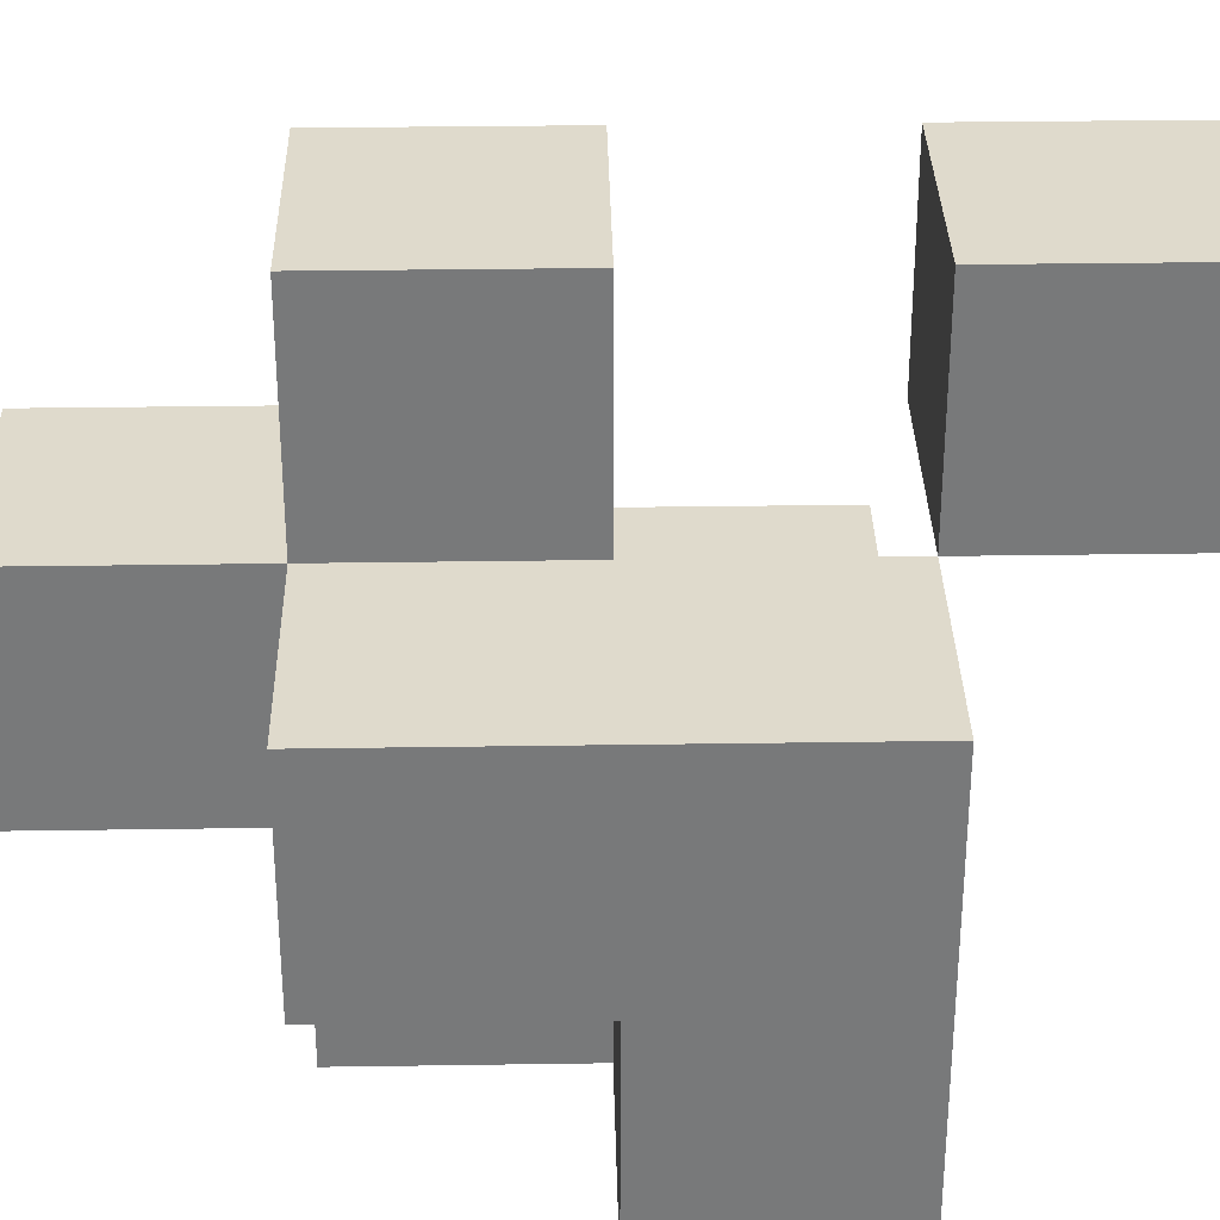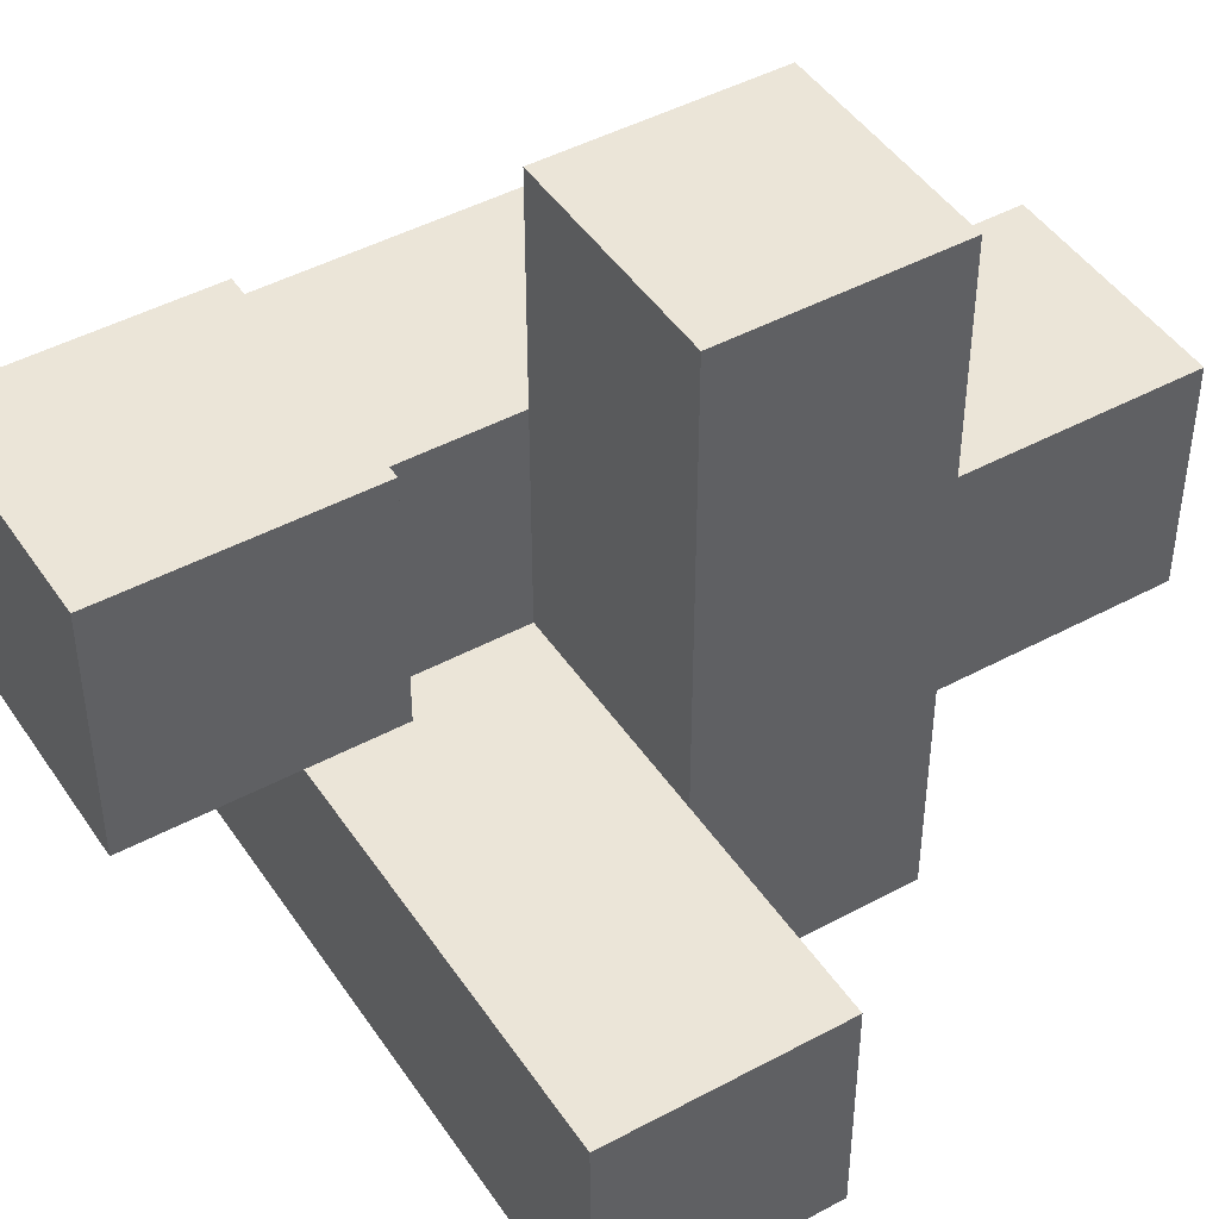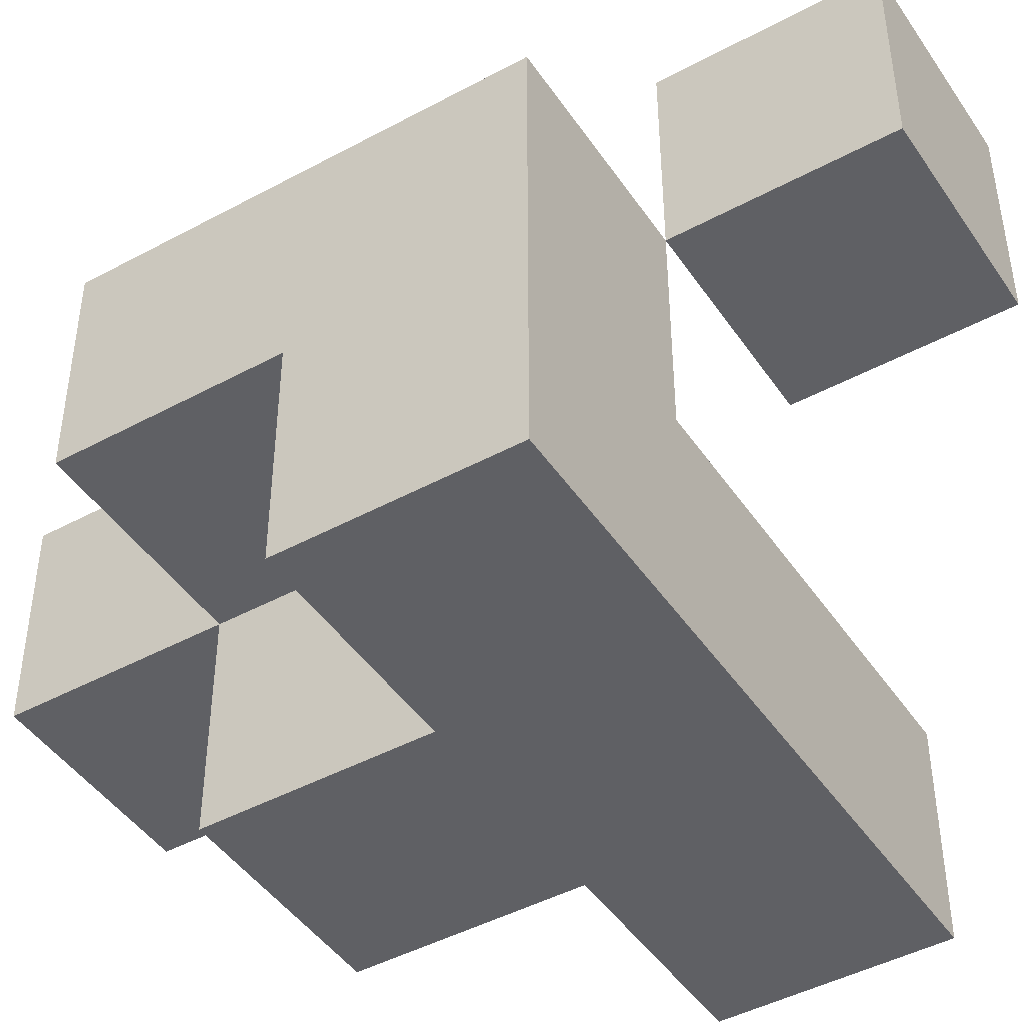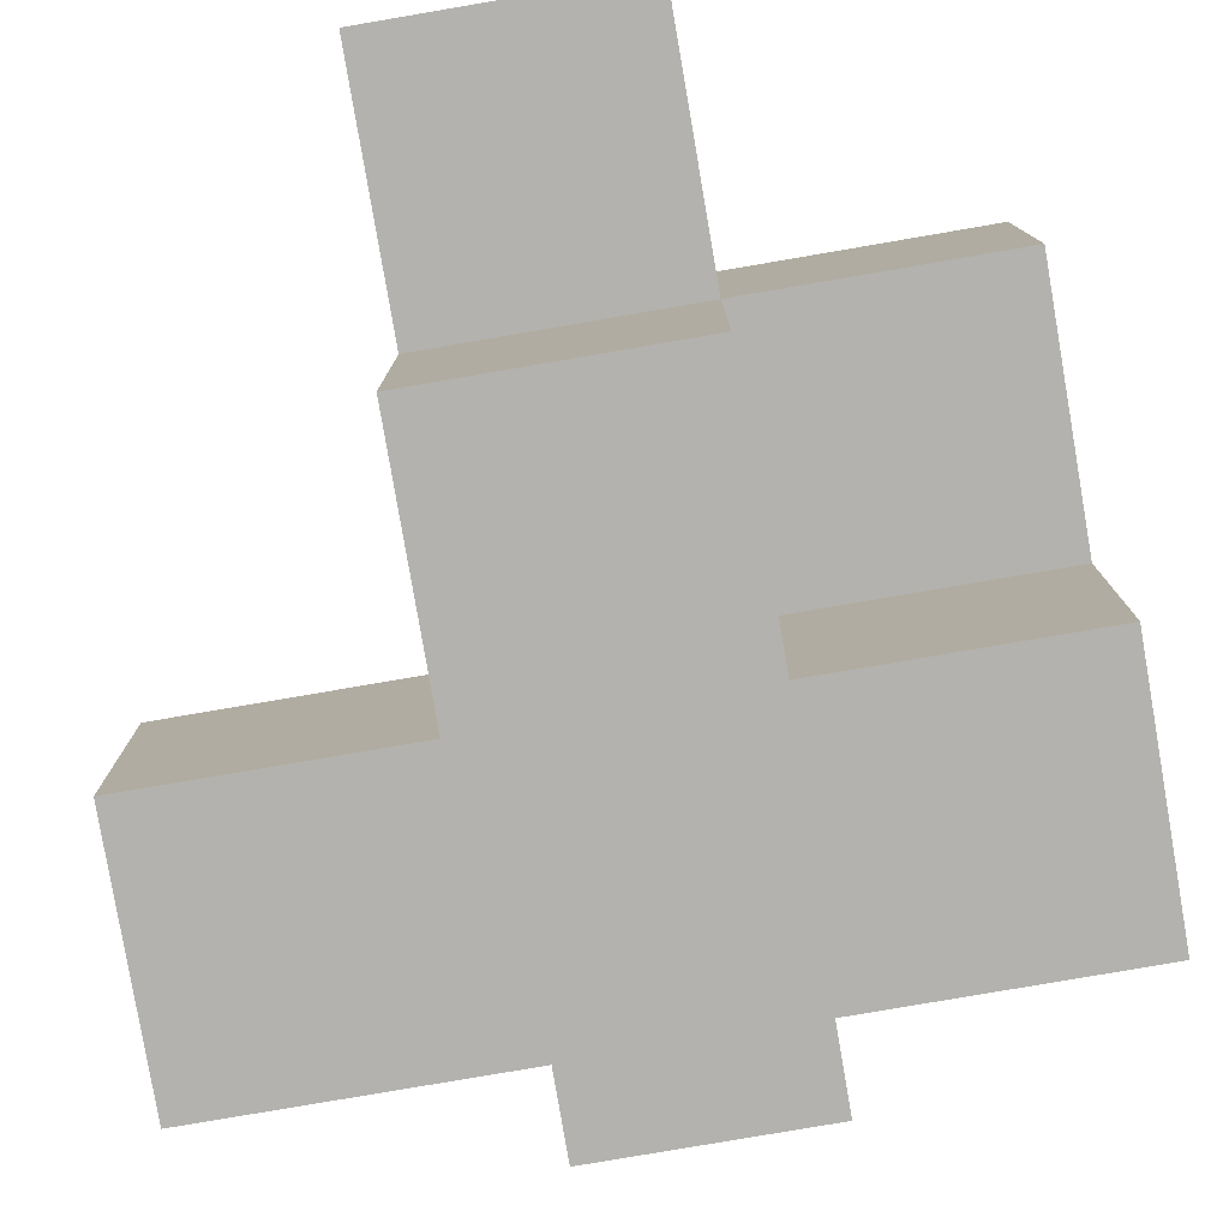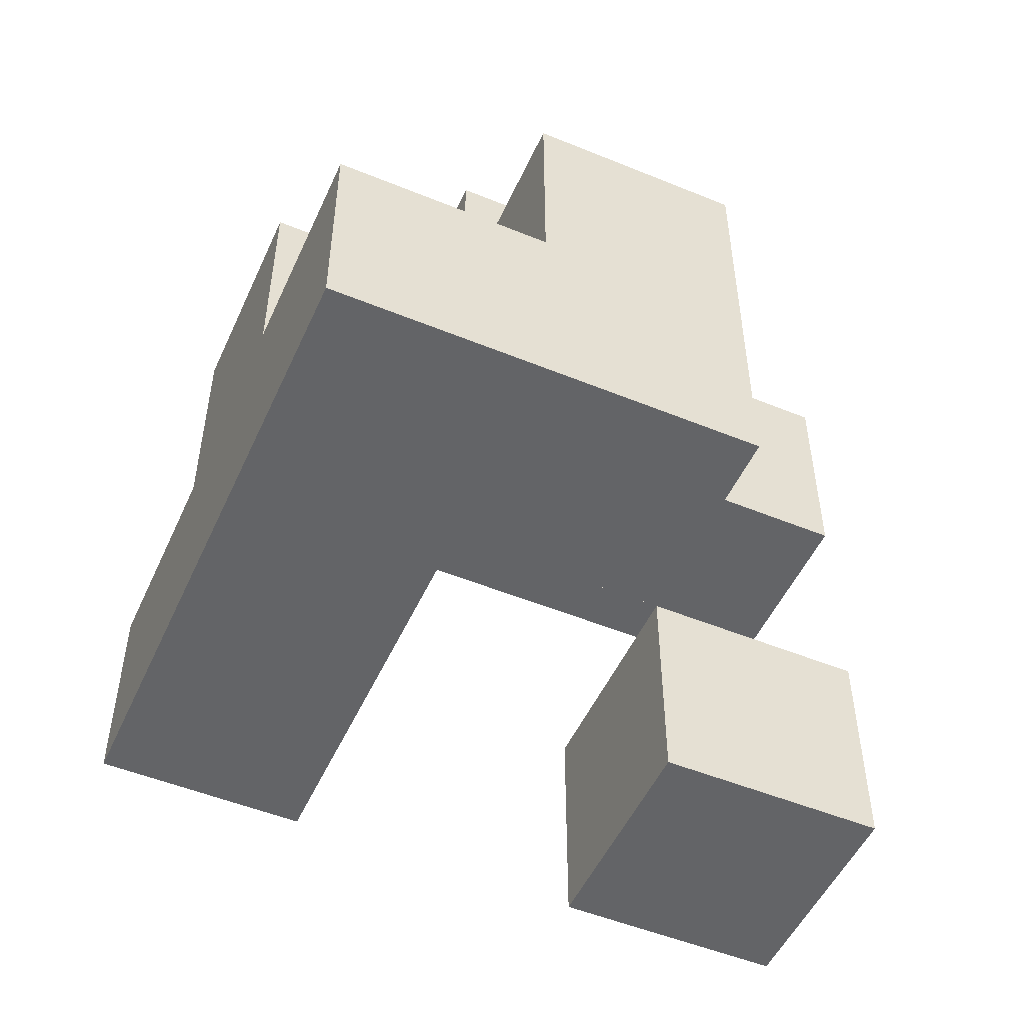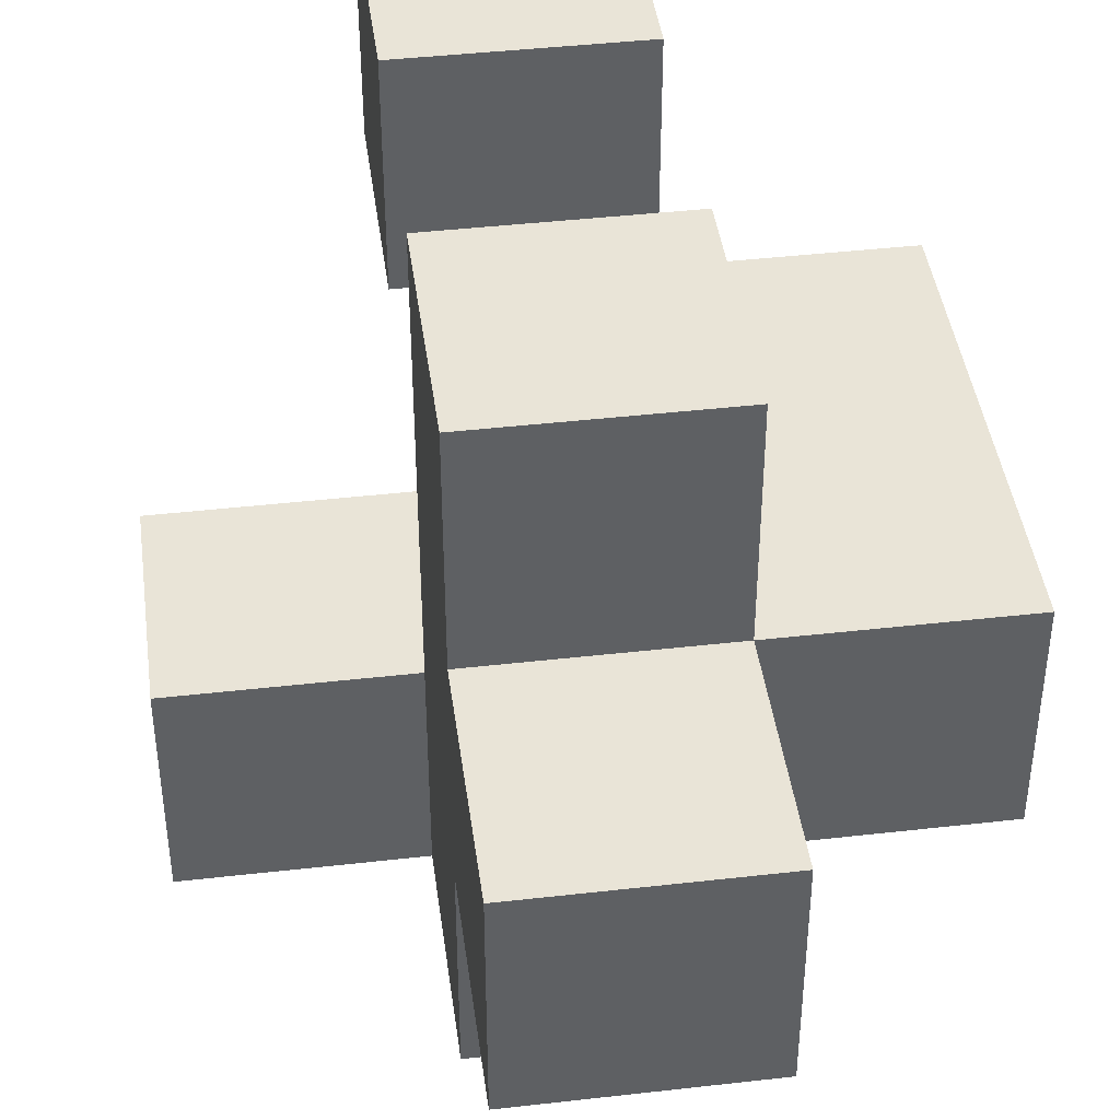
<metadata>
{"format":"obj","ext":"obj","renderer":"f3d","projection":"perspective","resolution":1024,"background":"white","views":[{"elev":32.4,"azim":-91.2,"up":"+Z"},{"elev":45.7,"azim":58.2,"up":"+Z"},{"elev":-45.3,"azim":-58.0,"up":"+Z"},{"elev":-79.7,"azim":-170.3,"up":"+Z"},{"elev":-51.2,"azim":-114.0,"up":"+Y"},{"elev":42.8,"azim":172.3,"up":"+Z"}]}
</metadata>
<code>
v -1 9 2
v -1 9 1
v -1 9 -0
v -1 10 2
v -1 10 1
v -1 10 -0
v -1 11 2
v -1 11 1
v 0 8 3
v 0 8 2
v 0 9 3
v 0 9 2
v 0 10 3
v 0 10 2
v 0 10 1
v 0 10 -0
v 0 11 3
v 0 11 2
v 0 11 1
v 0 11 -0
v 0 12 2
v 0 12 1
v 0 9 2
v 0 9 1
v 0 10 2
v 0 10 1
v 1 8 3
v 1 8 2
v 1 9 3
v 1 9 2
v 1 10 3
v 1 10 2
v 1 10 1
v 1 10 -0
v 1 11 3
v 1 11 2
v 1 11 1
v 1 11 -0
v 1 12 2
v 1 12 1
v 2 9 1
v 2 9 -0
v 2 10 1
v 2 10 -0
v 0 8 3
v 0 9 3
v 0 10 3
v 0 11 3
v 1 8 3
v 1 9 3
v 1 10 3
v 1 11 3
v -1 9 2
v -1 10 2
v -1 11 2
v 0 9 2
v 0 10 2
v 0 11 2
v 0 12 2
v 1 11 2
v 1 12 2
v 0 9 1
v 0 10 1
v 1 9 1
v 1 10 1
v 2 9 1
v 2 10 1
v 0 8 2
v 0 9 2
v 1 8 2
v 1 9 2
v -1 10 1
v -1 11 1
v 0 10 1
v 0 11 1
v 0 12 1
v 1 11 1
v 1 12 1
v -1 9 -0
v -1 10 -0
v 0 10 -0
v 0 11 -0
v 1 9 -0
v 1 10 -0
v 1 11 -0
v 2 9 -0
v 2 10 -0
v 0 8 3
v 1 8 3
v 0 8 2
v 1 8 2
v -1 9 2
v 0 9 2
v -1 9 1
v 0 9 1
v 1 9 1
v 2 9 1
v -1 9 -0
v 1 9 -0
v 2 9 -0
v 0 10 3
v 1 10 3
v 0 10 2
v 1 10 2
v 0 10 1
v 1 10 1
v 0 9 3
v 1 9 3
v 0 9 2
v 1 9 2
v -1 10 1
v 0 10 1
v 1 10 1
v 2 10 1
v -1 10 -0
v 0 10 -0
v 1 10 -0
v 2 10 -0
v 0 11 3
v 1 11 3
v -1 11 2
v 0 11 2
v 1 11 2
v -1 11 1
v 0 11 1
v 1 11 1
v 0 11 -0
v 1 11 -0
v 0 12 2
v 1 12 2
v 0 12 1
v 1 12 1
f 4 2 1
f 5 3 2
f 5 2 4
f 6 3 5
f 7 5 4
f 8 5 7
f 11 10 9
f 12 10 11
f 17 14 13
f 18 14 17
f 19 16 15
f 20 16 19
f 21 19 18
f 22 19 21
f 23 24 25
f 25 24 26
f 27 28 29
f 29 28 30
f 31 32 35
f 33 34 36
f 35 32 36
f 32 33 36
f 36 34 37
f 37 34 38
f 36 37 39
f 39 37 40
f 41 42 43
f 43 42 44
f 49 46 45
f 50 46 49
f 51 48 47
f 52 48 51
f 56 54 53
f 57 55 54
f 57 54 56
f 58 55 57
f 60 59 58
f 61 59 60
f 64 63 62
f 65 63 64
f 66 65 64
f 67 65 66
f 68 69 70
f 70 69 71
f 72 73 74
f 74 73 75
f 75 76 77
f 77 76 78
f 79 80 81
f 79 81 83
f 81 82 84
f 83 81 84
f 84 82 85
f 83 84 86
f 86 84 87
f 90 89 88
f 91 89 90
f 94 93 92
f 95 93 94
f 98 95 94
f 98 96 95
f 99 97 96
f 99 96 98
f 100 97 99
f 103 102 101
f 104 102 103
f 105 104 103
f 106 104 105
f 107 108 109
f 109 108 110
f 111 112 115
f 115 112 116
f 113 114 117
f 117 114 118
f 119 120 122
f 122 120 123
f 121 122 124
f 124 122 125
f 125 126 127
f 127 126 128
f 129 130 131
f 131 130 132

</code>
